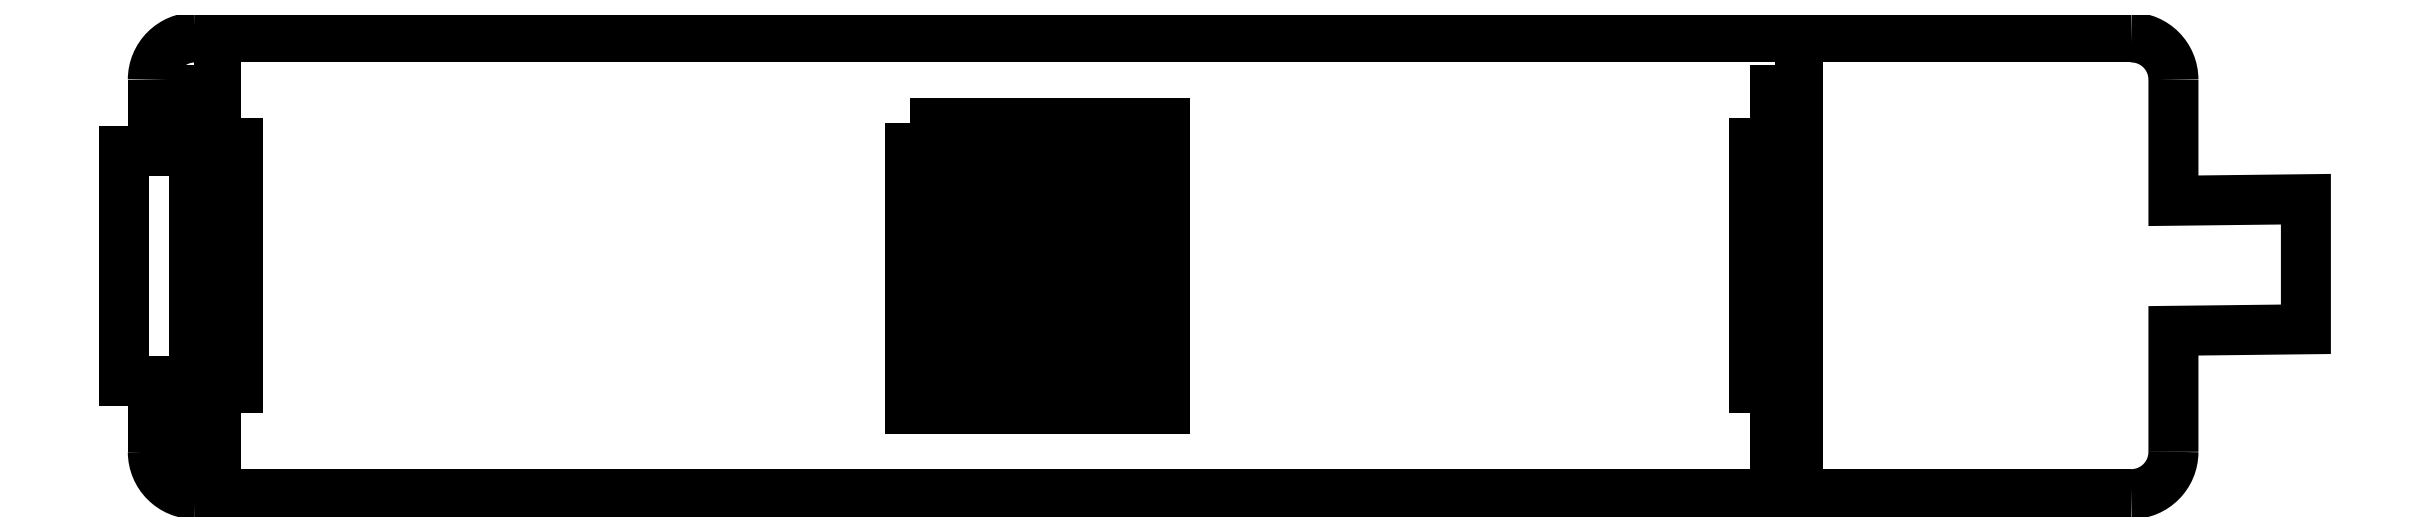
<metadata>
{"format":"dxf","ext":"dxf","renderer":"ezdxf+matplotlib","layout":"modelspace","background":"white","min_lineweight":24,"dpi":150}
</metadata>
<code>
0
SECTION
2
ENTITIES
0
SPLINE
8
Layer_1
70
8
71
3
72
8
73
4
74
0
40
0
40
0
40
0
40
0
40
1
40
1
40
1
40
1
10
4.131
20
5.969
30
0
10
4.131
20
2.801
30
0
10
6.682
20
0.2505
30
0
10
9.85
20
0.2505
30
0
0
LWPOLYLINE
8
Layer_1
90
6
70
0
10
4.131
20
56.21
30
0
10
4.131
20
46.61
30
0
10
0.2505
20
46.61
30
0
10
0.2505
20
15.57
30
0
10
4.131
20
15.57
30
0
10
4.131
20
5.969
30
0
0
SPLINE
8
Layer_1
70
8
71
3
72
8
73
4
74
0
40
0
40
0
40
0
40
0
40
1
40
1
40
1
40
1
10
271.3
20
0.2505
30
0
10
274.4
20
0.2505
30
0
10
277
20
2.801
30
0
10
277
20
5.969
30
0
0
LWPOLYLINE
8
Layer_1
90
2
70
0
10
9.85
20
0.2505
30
0
10
271.3
20
0.2505
30
0
0
SPLINE
8
Layer_1
70
8
71
3
72
8
73
4
74
0
40
0
40
0
40
0
40
0
40
1
40
1
40
1
40
1
10
277
20
56.21
30
0
10
277
20
59.38
30
0
10
274.4
20
61.93
30
0
10
271.3
20
61.93
30
0
0
LWPOLYLINE
8
Layer_1
90
6
70
0
10
277
20
5.969
30
0
10
277
20
22.31
30
0
10
294.9
20
22.52
30
0
10
294.9
20
40.08
30
0
10
277
20
39.87
30
0
10
277
20
56.21
30
0
0
SPLINE
8
Layer_1
70
8
71
3
72
8
73
4
74
0
40
0
40
0
40
0
40
0
40
1
40
1
40
1
40
1
10
9.85
20
61.93
30
0
10
6.682
20
61.93
30
0
10
4.131
20
59.38
30
0
10
4.131
20
56.21
30
0
0
LWPOLYLINE
8
Layer_1
90
2
70
0
10
271.3
20
61.93
30
0
10
9.85
20
61.93
30
0
0
LWPOLYLINE
8
Layer_1
90
9
70
1
10
9.646
20
58.26
30
0
10
12.71
20
58.26
30
0
10
12.71
20
47.63
30
0
10
15.57
20
47.63
30
0
10
15.57
20
14.55
30
0
10
12.71
20
14.55
30
0
10
12.71
20
3.927
30
0
10
9.646
20
3.927
30
0
10
9.646
20
58.26
30
0
0
LWPOLYLINE
8
Layer_1
90
9
70
1
10
223.2
20
58.26
30
0
10
226.3
20
58.26
30
0
10
226.3
20
3.927
30
0
10
223.2
20
3.927
30
0
10
223.2
20
14.55
30
0
10
220.4
20
14.55
30
0
10
220.4
20
47.63
30
0
10
223.2
20
47.63
30
0
10
223.2
20
58.26
30
0
0
LWPOLYLINE
8
Layer_1
90
5
70
1
10
106.4
20
50.38
30
0
10
111.5
20
50.38
30
0
10
111.5
20
11.8
30
0
10
106.4
20
11.8
30
0
10
106.4
20
50.38
30
0
0
LWPOLYLINE
8
Layer_1
90
5
70
1
10
113.8
20
50.38
30
0
10
118.8
20
50.38
30
0
10
118.8
20
11.8
30
0
10
113.8
20
11.8
30
0
10
113.8
20
50.38
30
0
0
LWPOLYLINE
8
Layer_1
90
5
70
1
10
121.1
20
50.38
30
0
10
126.2
20
50.38
30
0
10
126.2
20
11.8
30
0
10
121.1
20
11.8
30
0
10
121.1
20
50.38
30
0
0
LWPOLYLINE
8
Layer_1
90
5
70
1
10
128.5
20
50.38
30
0
10
133.5
20
50.38
30
0
10
133.5
20
11.8
30
0
10
128.5
20
11.8
30
0
10
128.5
20
50.38
30
0
0
LWPOLYLINE
8
Layer_1
90
5
70
1
10
135.8
20
50.38
30
0
10
140.9
20
50.38
30
0
10
140.9
20
11.8
30
0
10
135.8
20
11.8
30
0
10
135.8
20
50.38
30
0
0
ENDSEC
0
EOF

</code>
